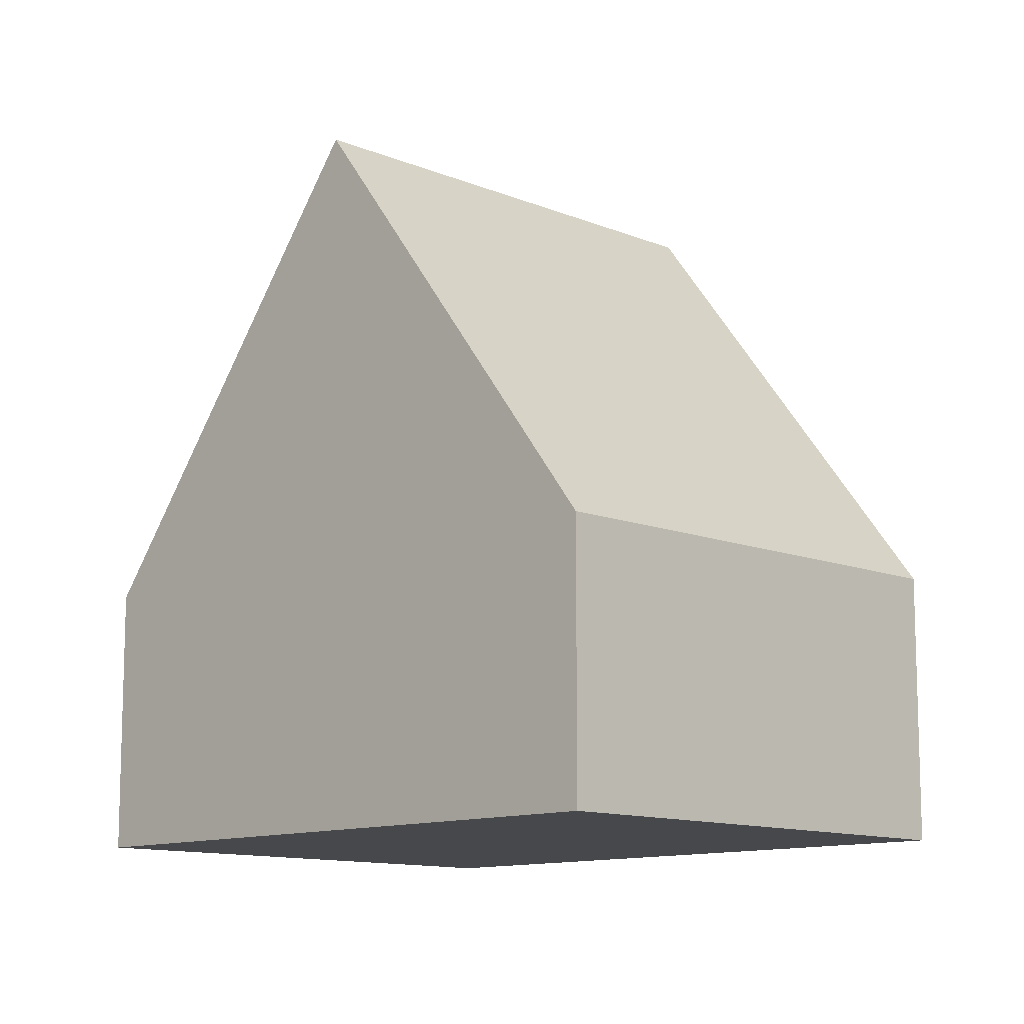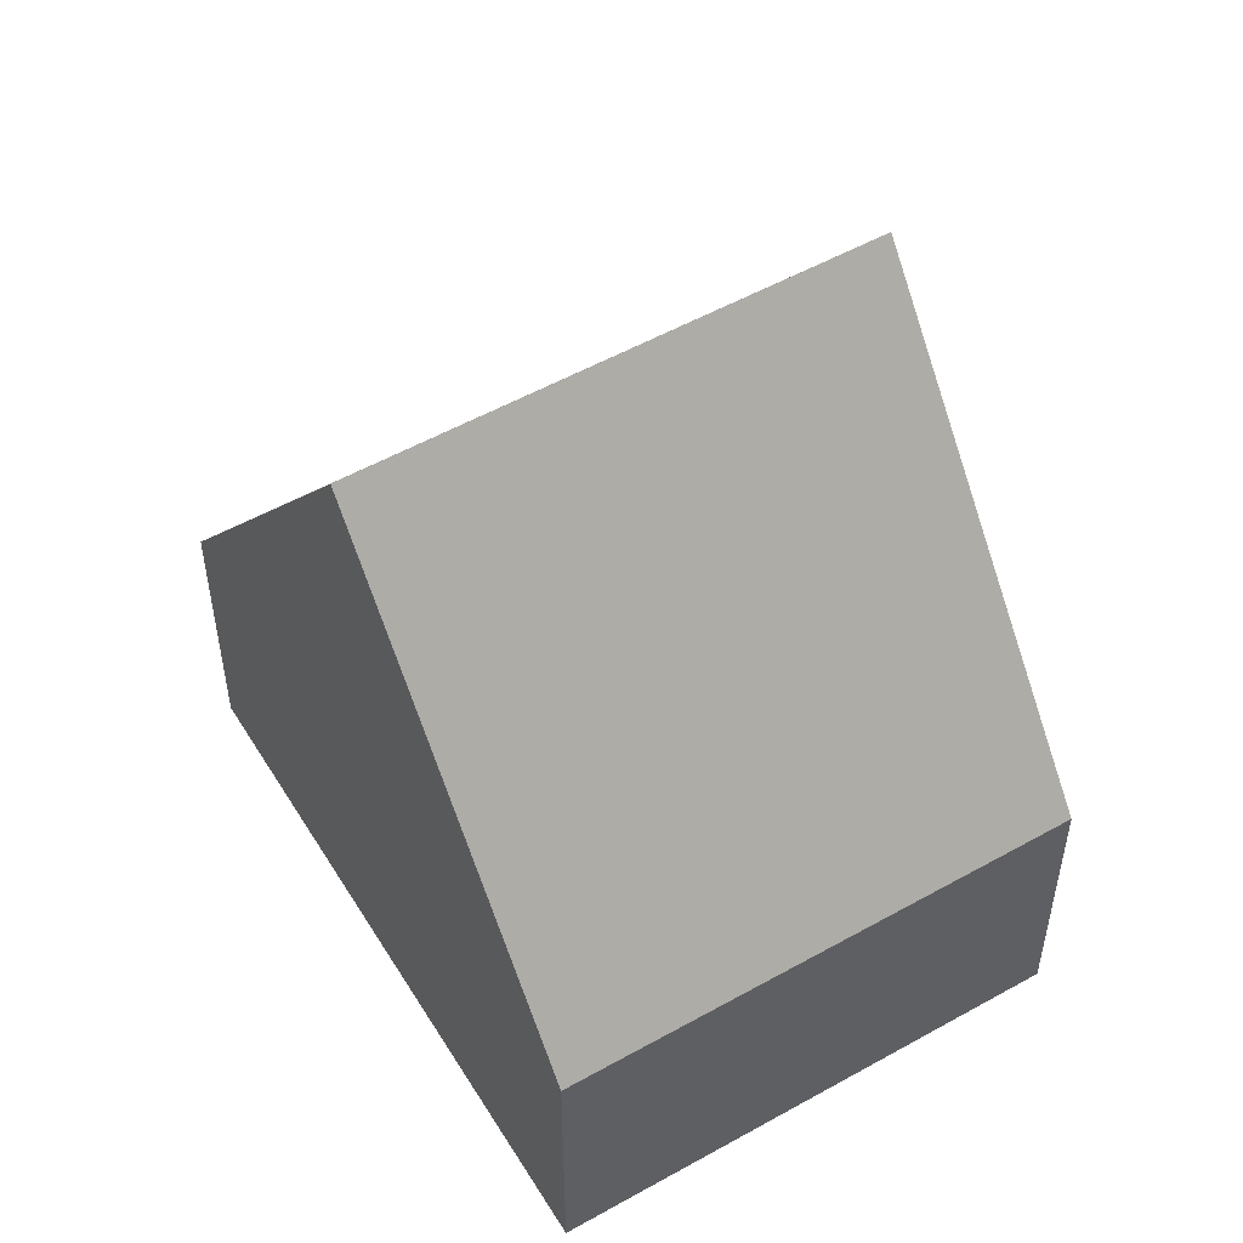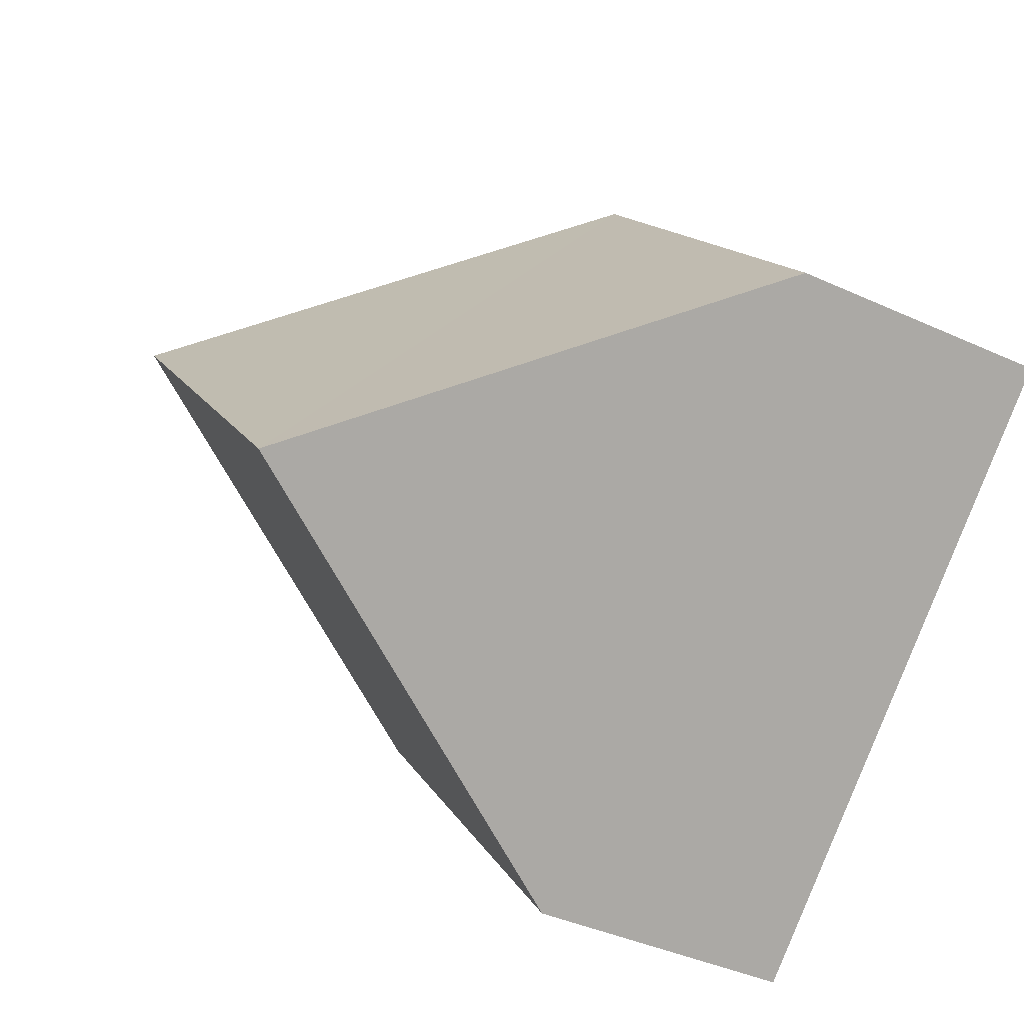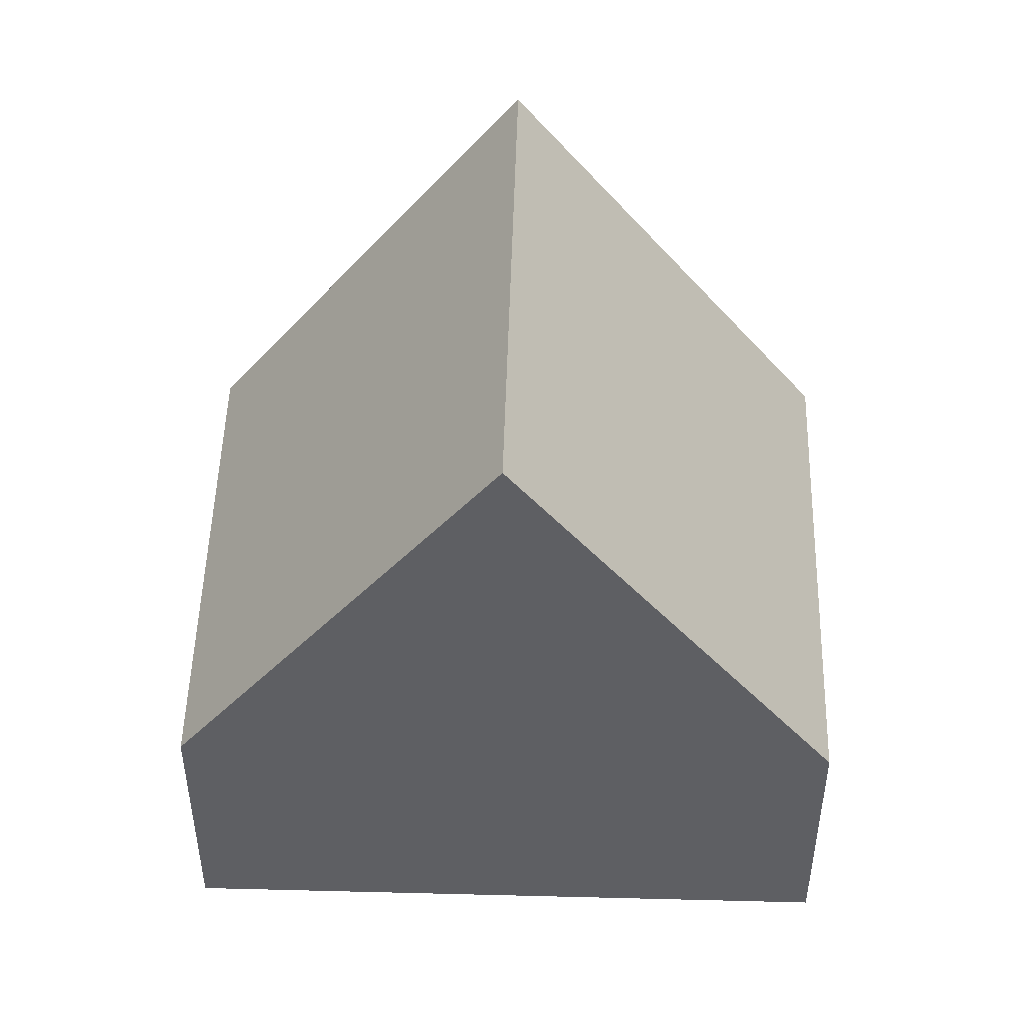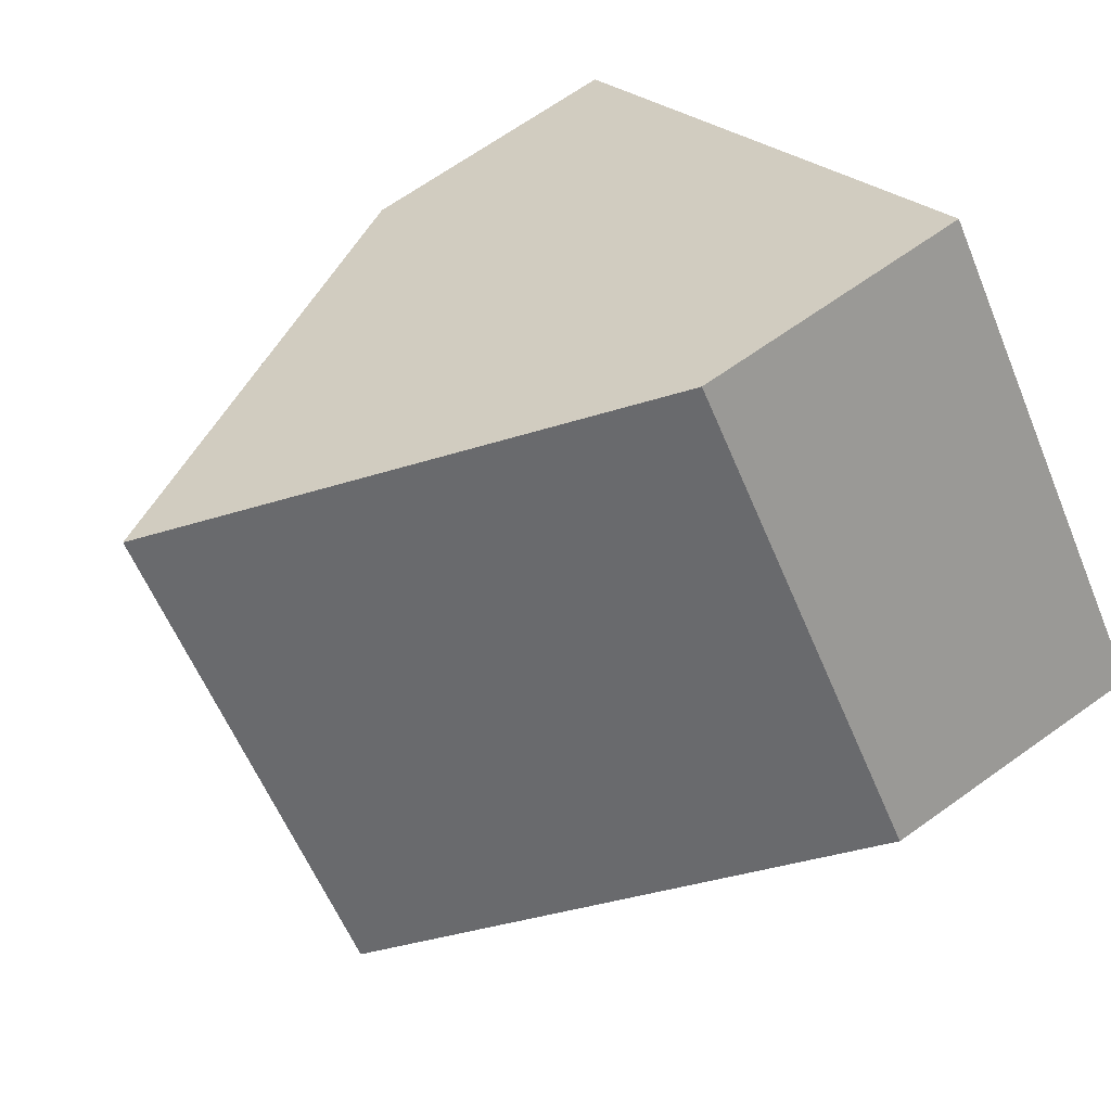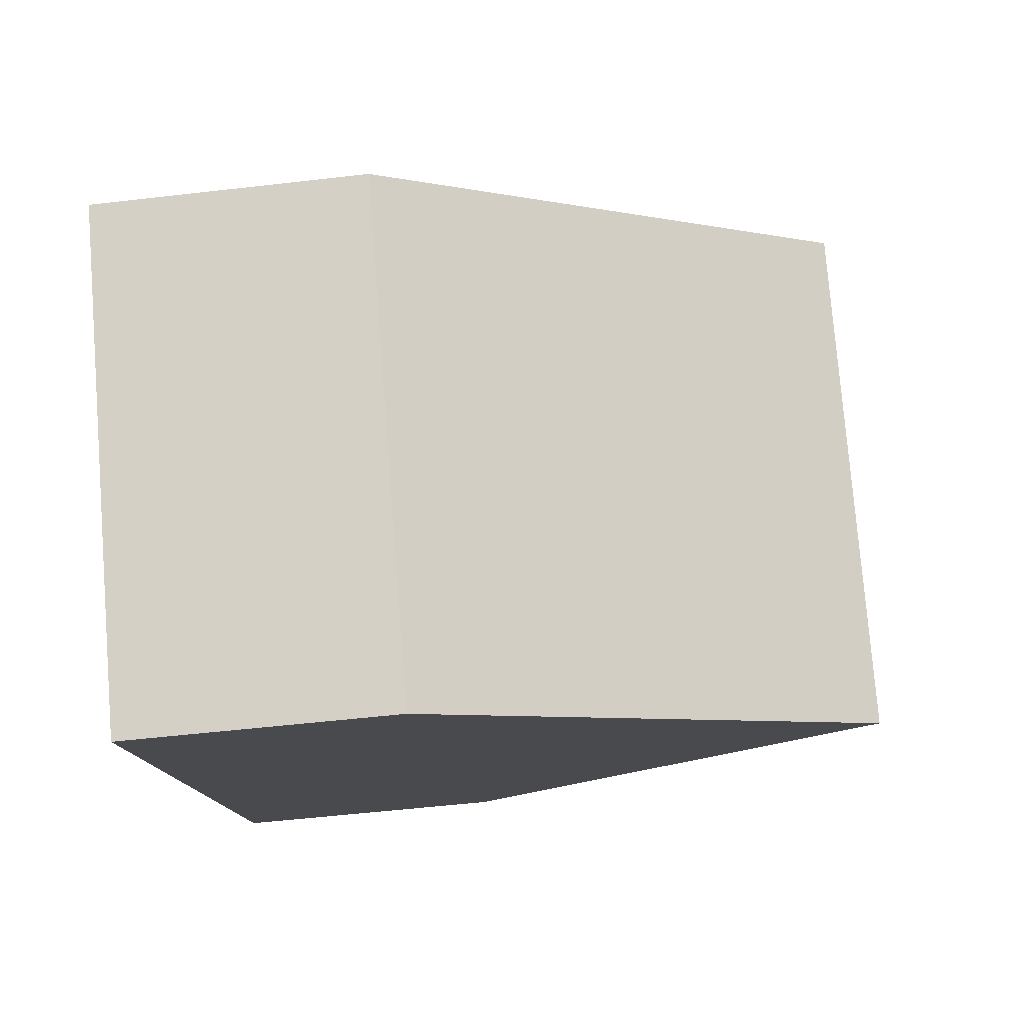
<metadata>
{"format":"obj","ext":"obj","renderer":"f3d","projection":"perspective","resolution":1024,"background":"white","views":[{"elev":-11.6,"azim":-95.1,"up":"+Y"},{"elev":53.4,"azim":98.9,"up":"+Y"},{"elev":-40.6,"azim":-119.2,"up":"+Z"},{"elev":49.3,"azim":41.5,"up":"+Y"},{"elev":66.8,"azim":-125.7,"up":"+Z"},{"elev":-53.7,"azim":97.1,"up":"+Z"}]}
</metadata>
<code>
v  3.473 9.594 -2.938
v  4.478 3.678 5.327
v  7.949 9.594 2.426
v  0 3.646 2.233e-16
v  0.068 3.646 0.081
v  11.43 3.659 -0.485
v  6.938 3.659 -5.87
v  0 0 0
v  4.478 -3.262e-16 5.327
v  0.068 -4.96e-18 0.081
v  7.949 -1.485e-16 2.426
v  11.43 2.97e-17 -0.485
v  6.938 3.594e-16 -5.87
v  3.473 1.799e-16 -2.938
g defaultobject
f 1 2 3
f 2 1 4
f 2 4 5
f 6 1 3
f 1 6 7
f 8 5 4
f 5 8 2
f 2 8 9
f 9 8 10
f 2 6 3
f 6 2 9
f 6 9 11
f 6 11 12
f 12 7 6
f 7 12 13
f 7 4 1
f 4 7 8
f 8 7 14
f 14 7 13
f 10 11 9
f 11 10 8
f 11 8 14
f 11 14 12
f 12 14 13

</code>
